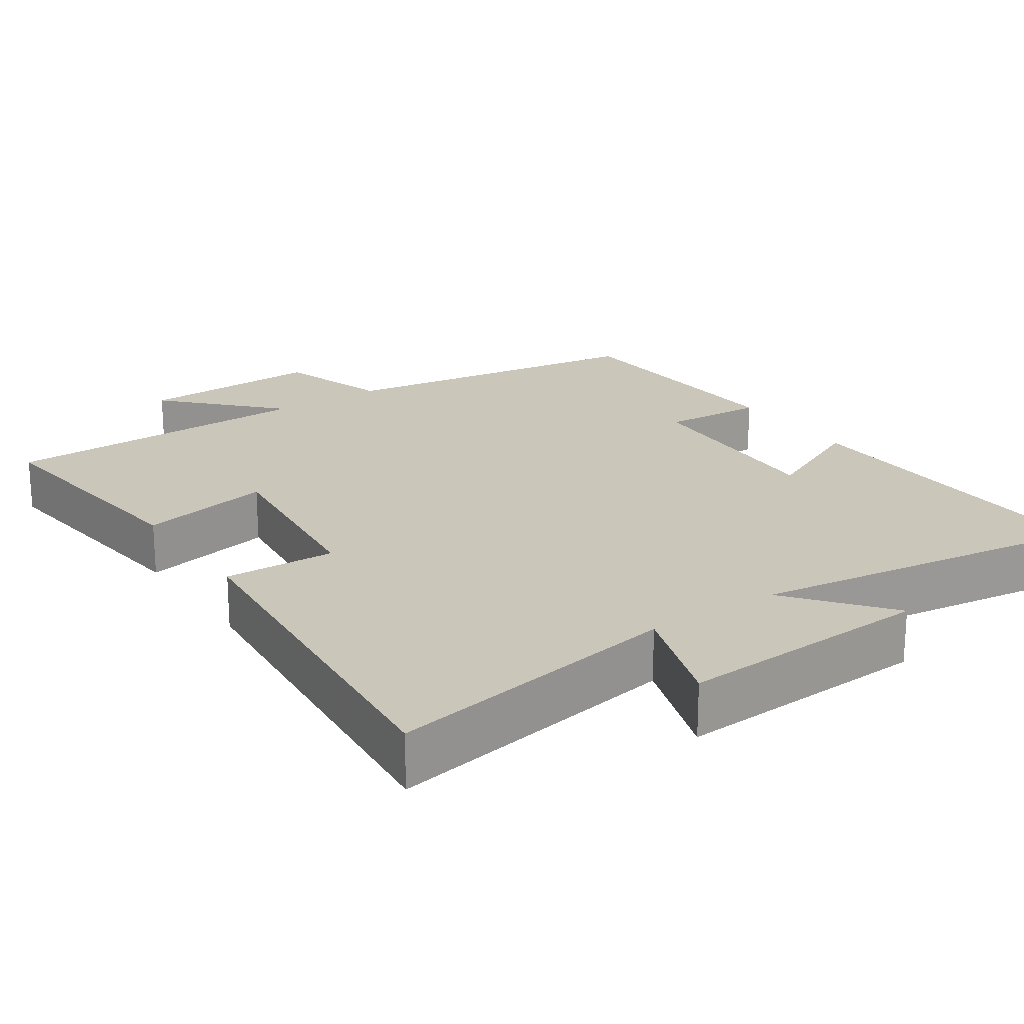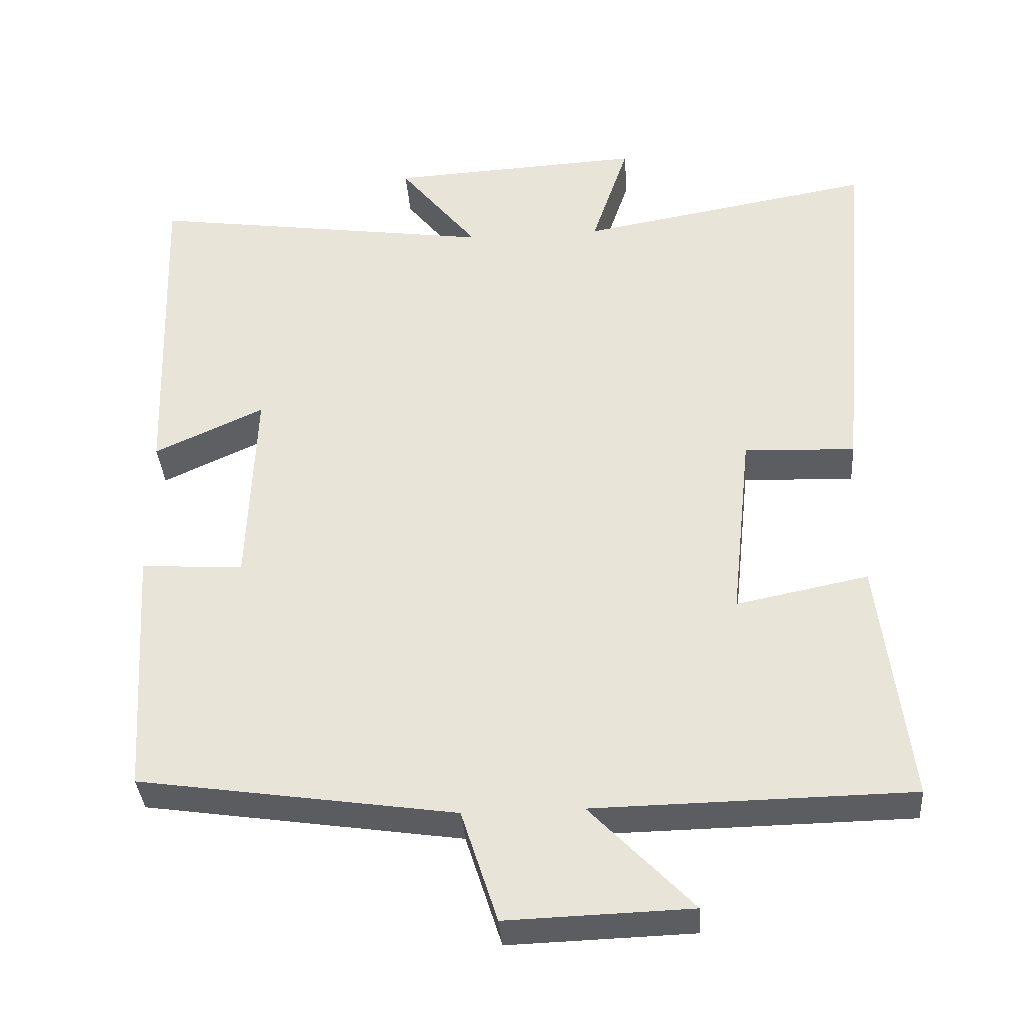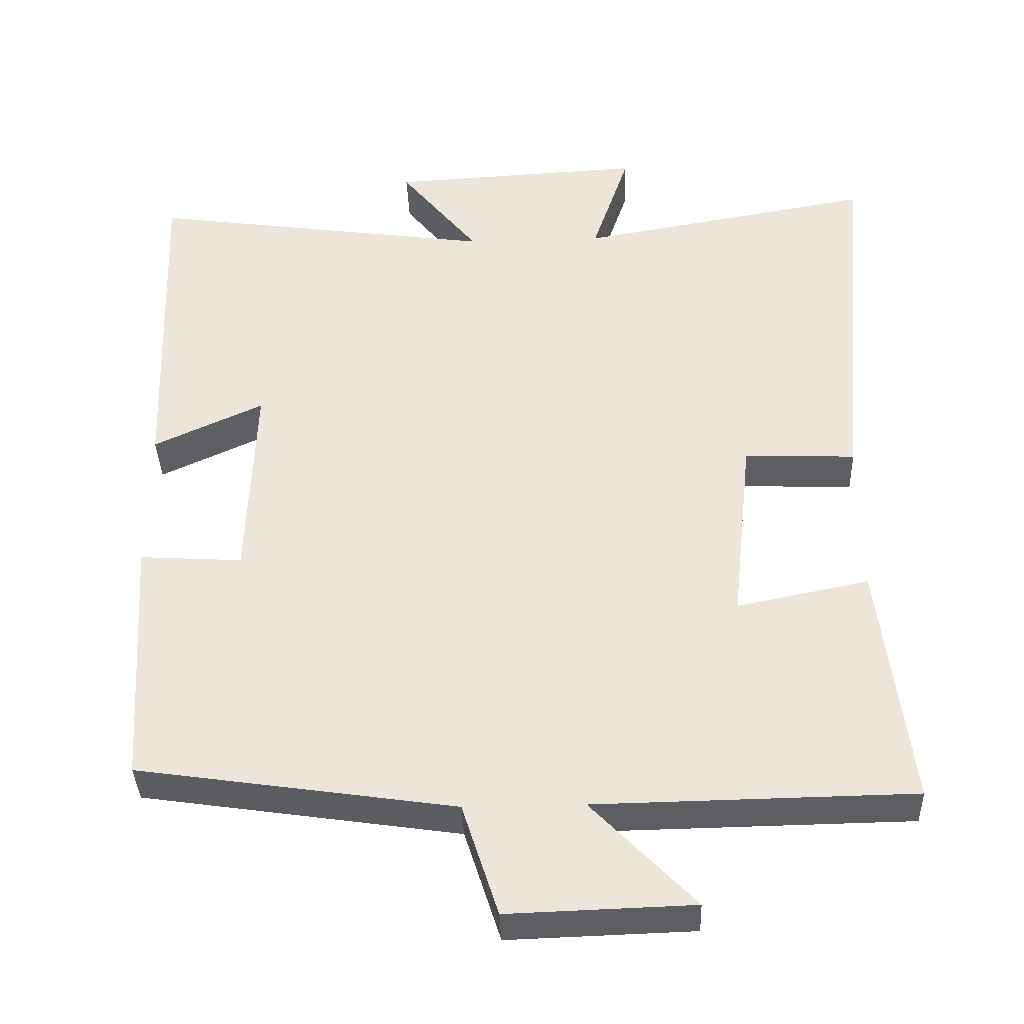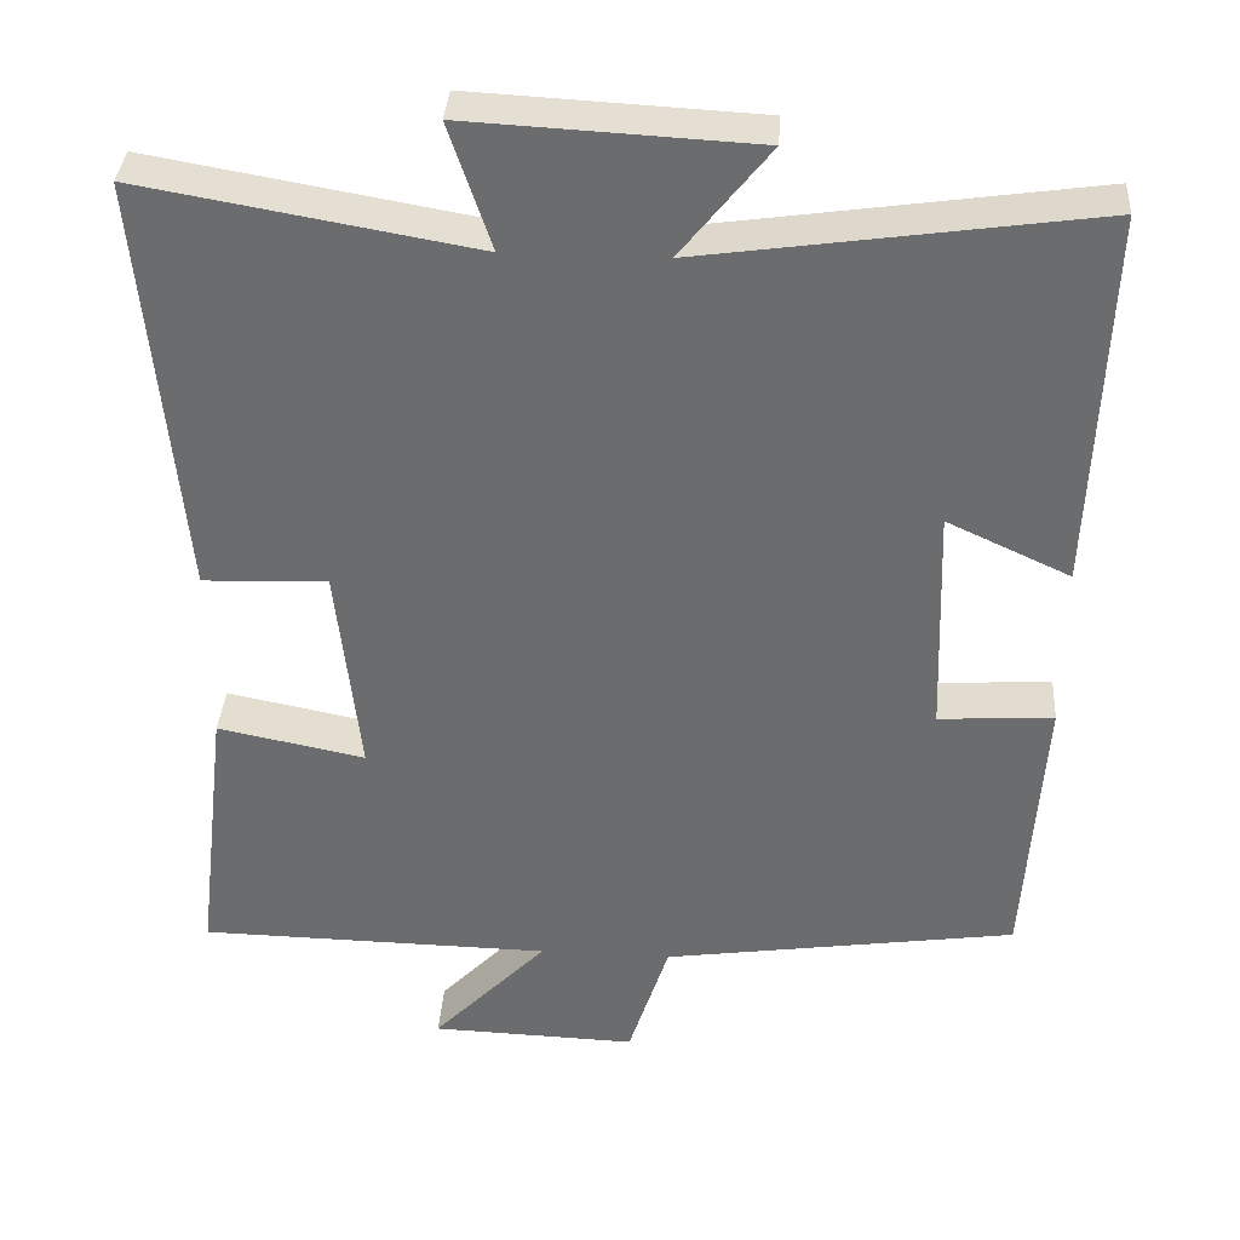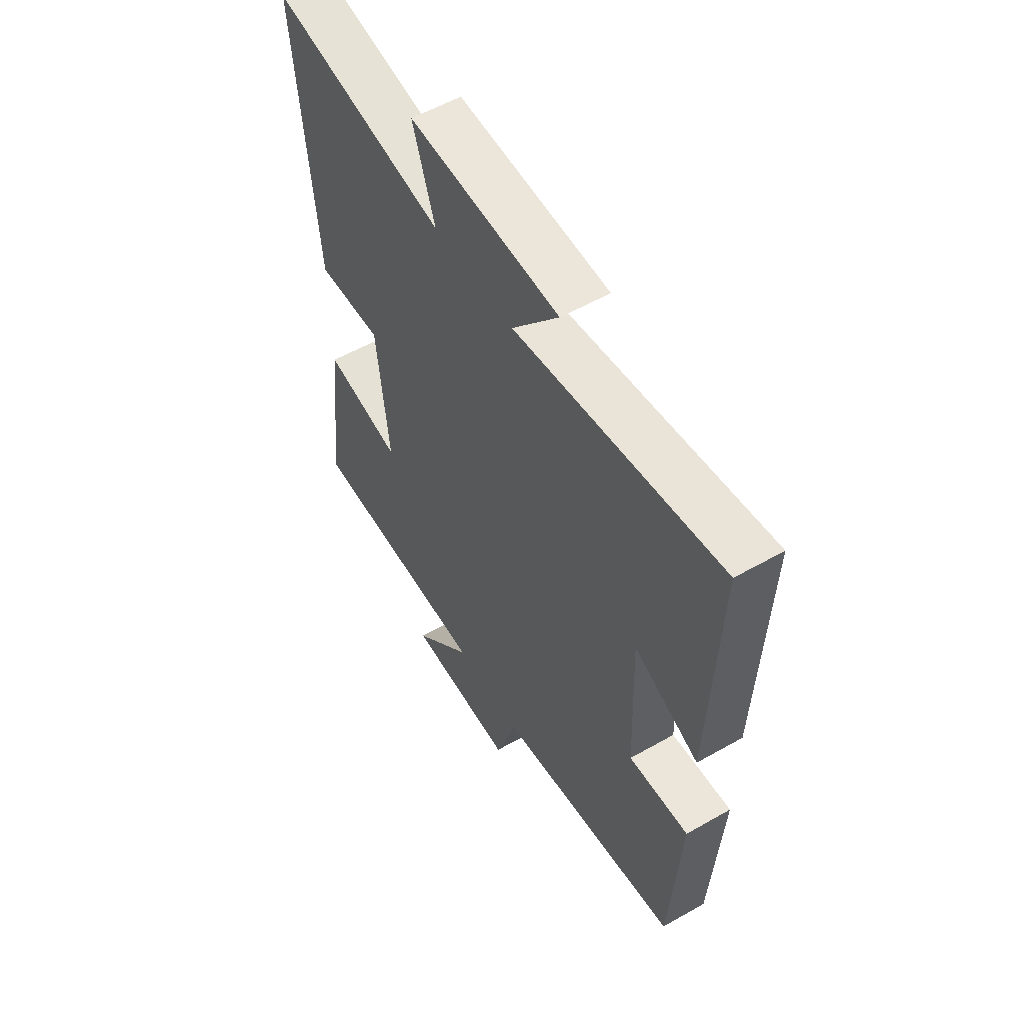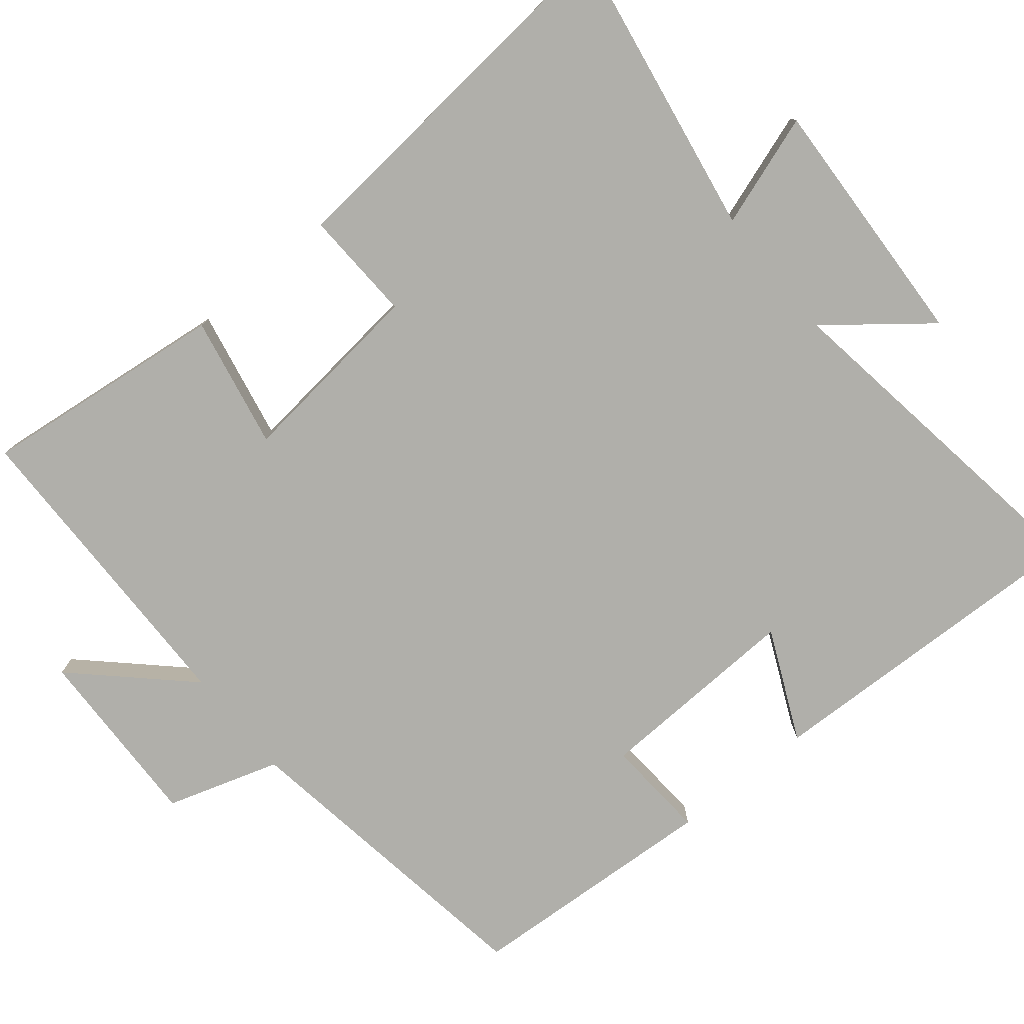
<metadata>
{"format":"obj","ext":"obj","renderer":"f3d","projection":"perspective","resolution":1024,"background":"white","views":[{"elev":21.2,"azim":-34.2,"up":"+Y"},{"elev":-36.1,"azim":-175.8,"up":"+Z"},{"elev":-37.5,"azim":-177.9,"up":"+Z"},{"elev":36.0,"azim":3.8,"up":"+Z"},{"elev":55.8,"azim":59.1,"up":"+Z"},{"elev":-78.0,"azim":-50.5,"up":"+Y"}]}
</metadata>
<code>
v 0.517 0.07 0.568
v 0.5 0.07 0.11
v 0.351 0.07 0.179
v 0.361 0.07 -0.101
v 0.5 0.07 -0.092
v 0.478 0.07 -0.436
v 0.049 0.07 -0.5
v 0 0.07 -0.653
v -0.25 0.07 -0.645
v -0.111 0.07 -0.5
v -0.54 0.07 -0.493
v -0.5 0.07 -0.16
v -0.321 0.07 -0.196
v -0.349 0.07 0.064
v -0.5 0.07 0.058
v -0.546 0.07 0.57
v -0.144 0.07 0.5
v -0.195 0.07 0.652
v 0.151 0.07 0.634
v 0.044 0.07 0.5
v 0.517 0 0.568
v 0.5 0 0.11
v 0.351 0 0.179
v 0.361 0 -0.101
v 0.5 0 -0.092
v 0.478 0 -0.436
v 0.049 0 -0.5
v 0 0 -0.653
v -0.25 0 -0.645
v -0.111 0 -0.5
v -0.54 0 -0.493
v -0.5 0 -0.16
v -0.321 0 -0.196
v -0.349 0 0.064
v -0.5 0 0.058
v -0.546 0 0.57
v -0.144 0 0.5
v -0.195 0 0.652
v 0.151 0 0.634
v 0.044 0 0.5
f 17 18 19 20
f 14 15 16 17
f 13 14 17 20
f 10 11 12 13
f 10 13 20 1
f 7 8 9 10
f 4 5 6 7
f 3 4 7 10
f 1 2 3
f 1 3 10
f 40 39 38 37
f 37 36 35 34
f 40 37 34 33
f 33 32 31 30
f 21 40 33 30
f 30 29 28 27
f 27 26 25 24
f 30 27 24 23
f 23 22 21
f 30 23 21
f 1 21 22 2
f 2 22 23 3
f 3 23 24 4
f 4 24 25 5
f 5 25 26 6
f 6 26 27 7
f 7 27 28 8
f 8 28 29 9
f 9 29 30 10
f 10 30 31 11
f 11 31 32 12
f 12 32 33 13
f 13 33 34 14
f 14 34 35 15
f 15 35 36 16
f 16 36 37 17
f 17 37 38 18
f 18 38 39 19
f 19 39 40 20
f 20 40 21 1

</code>
